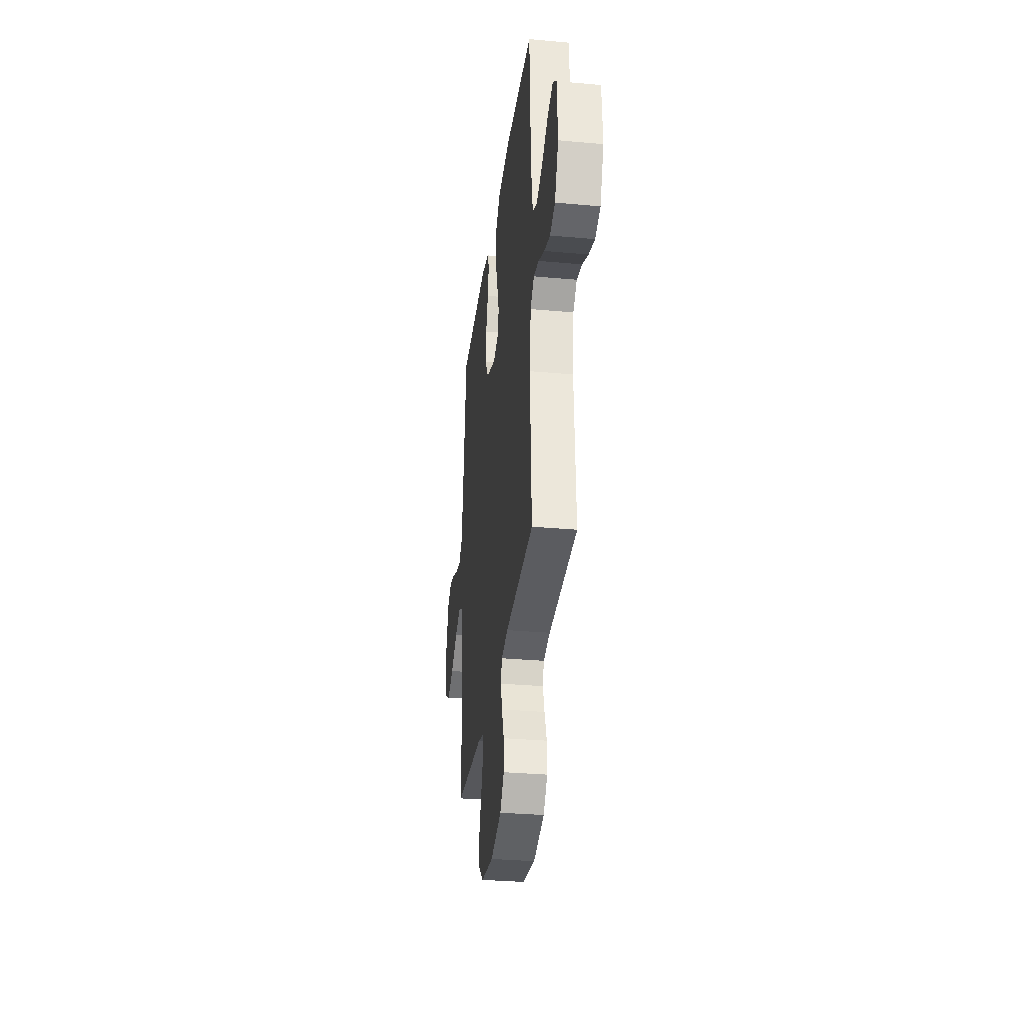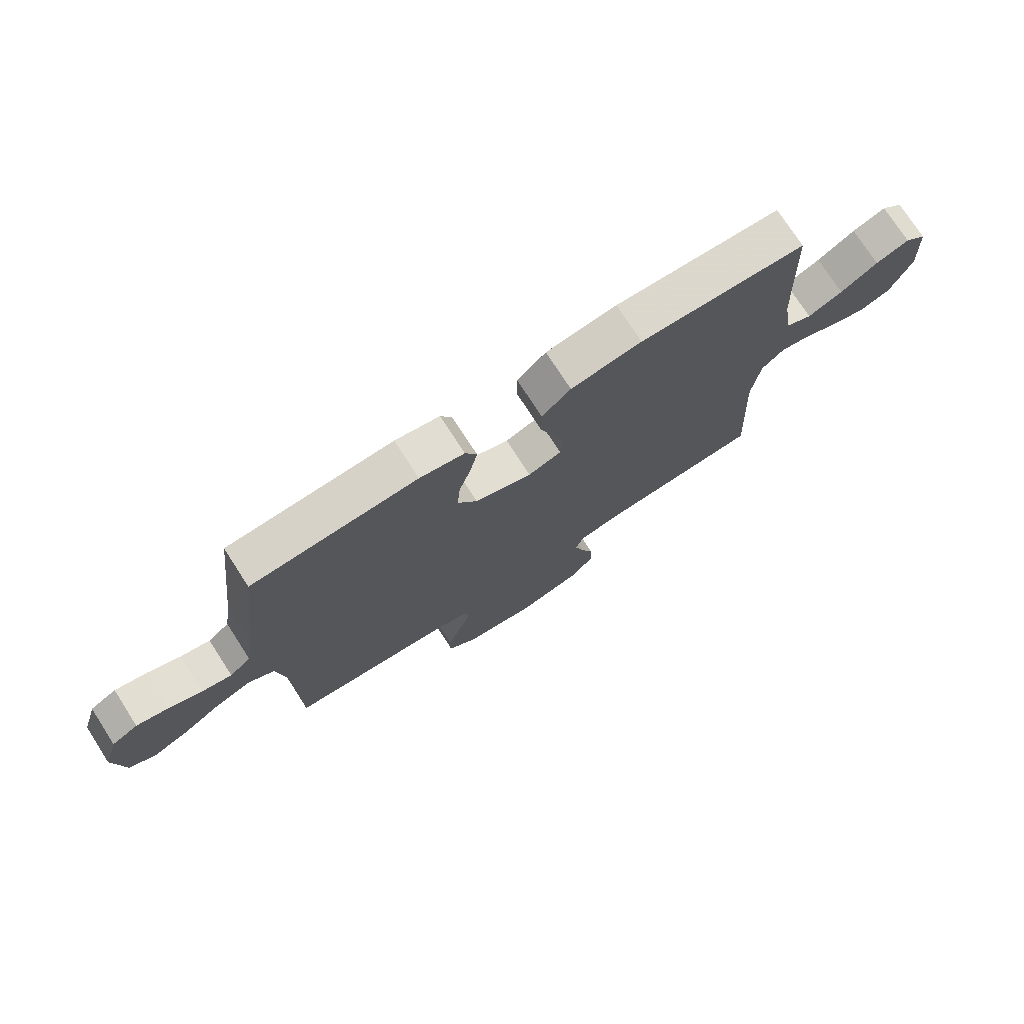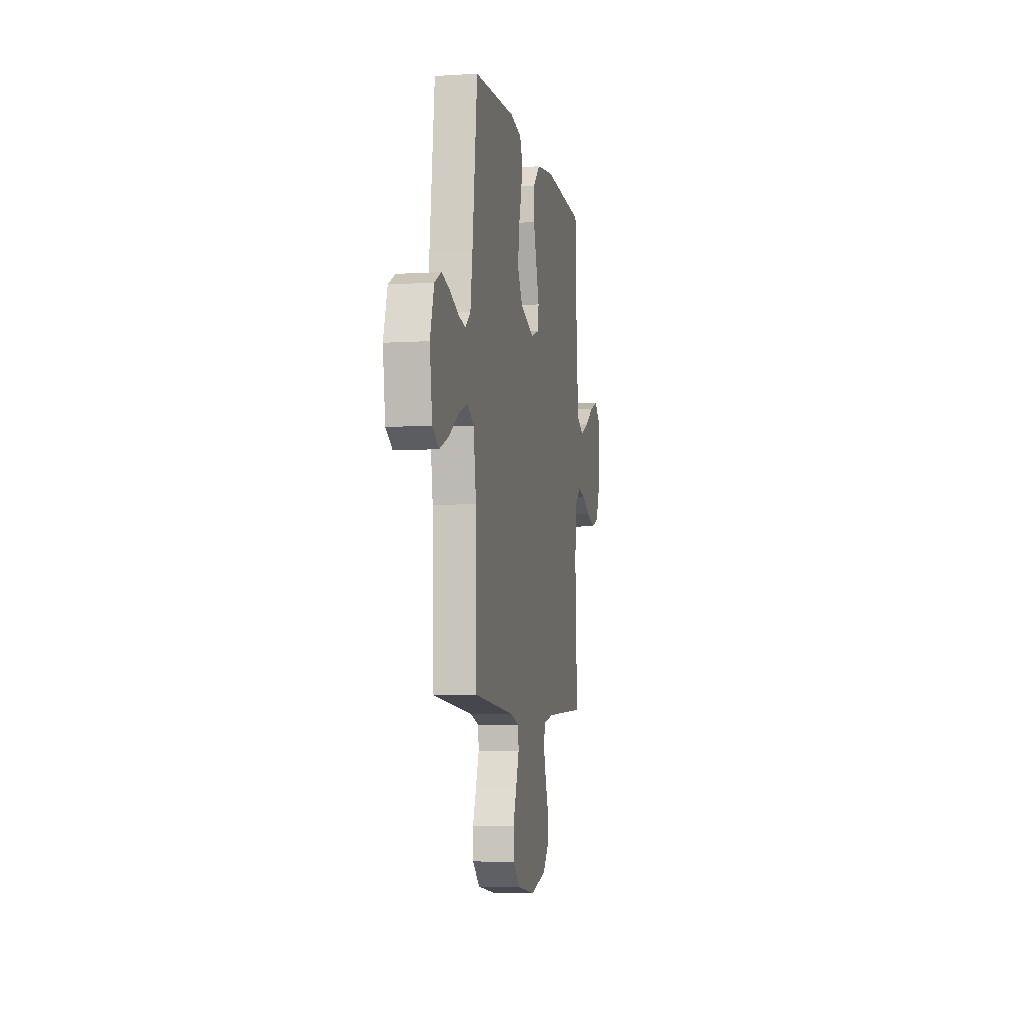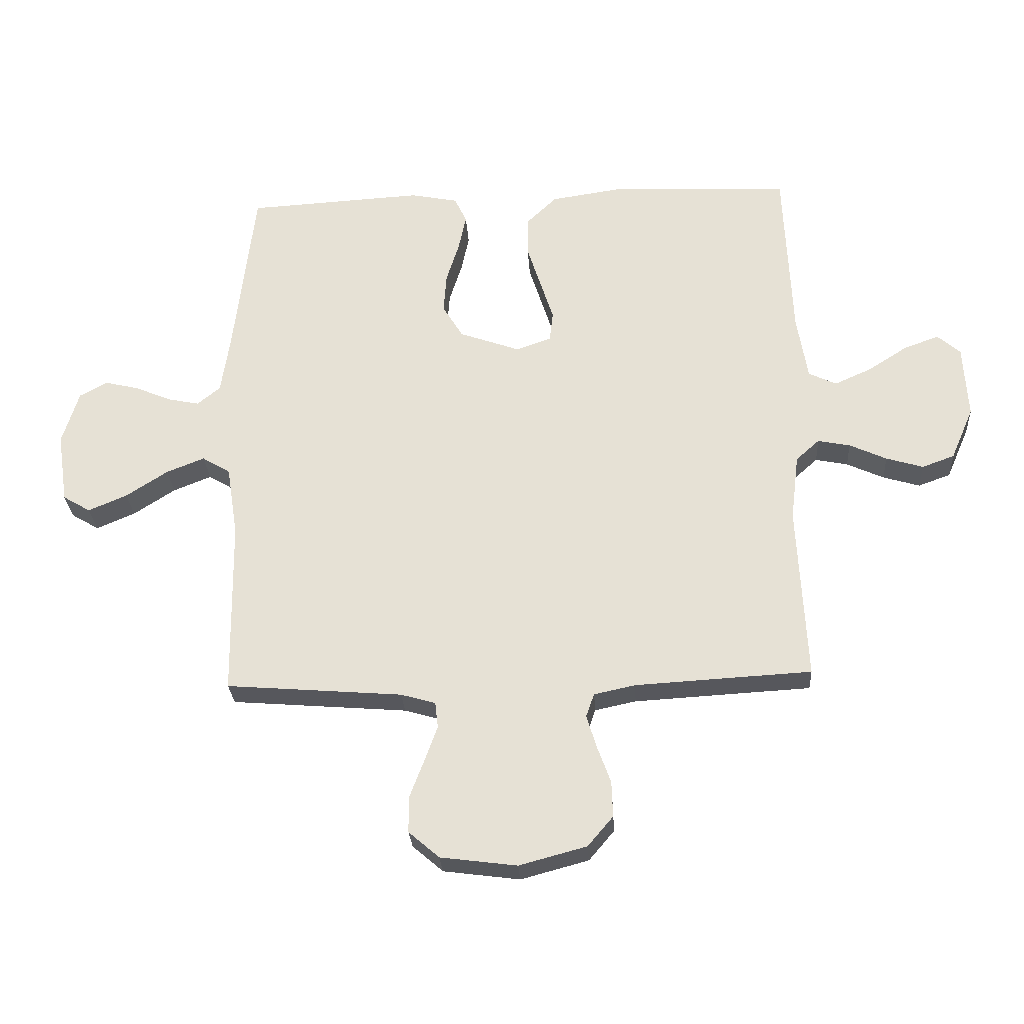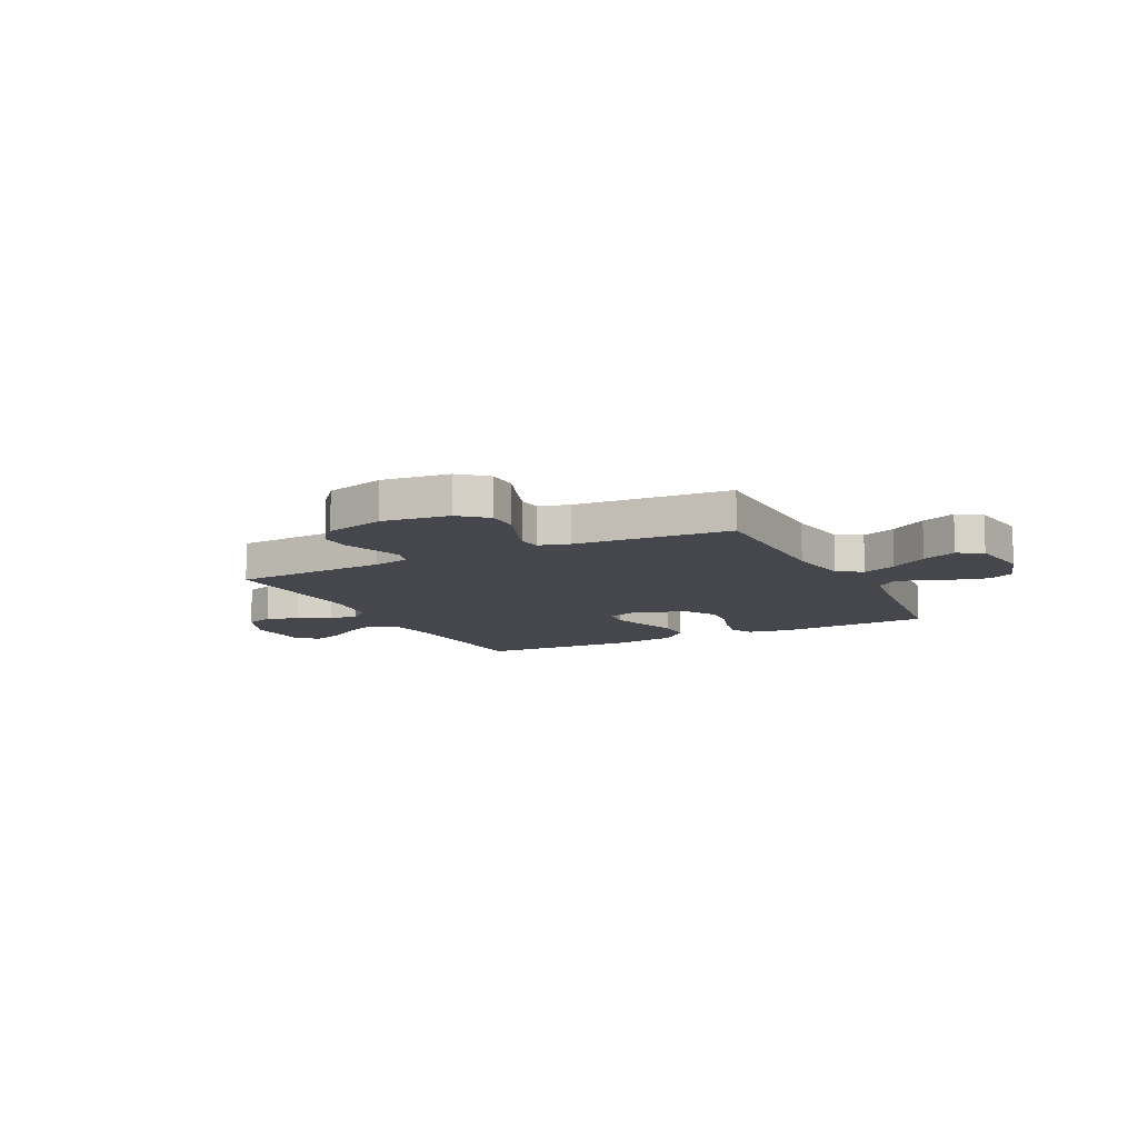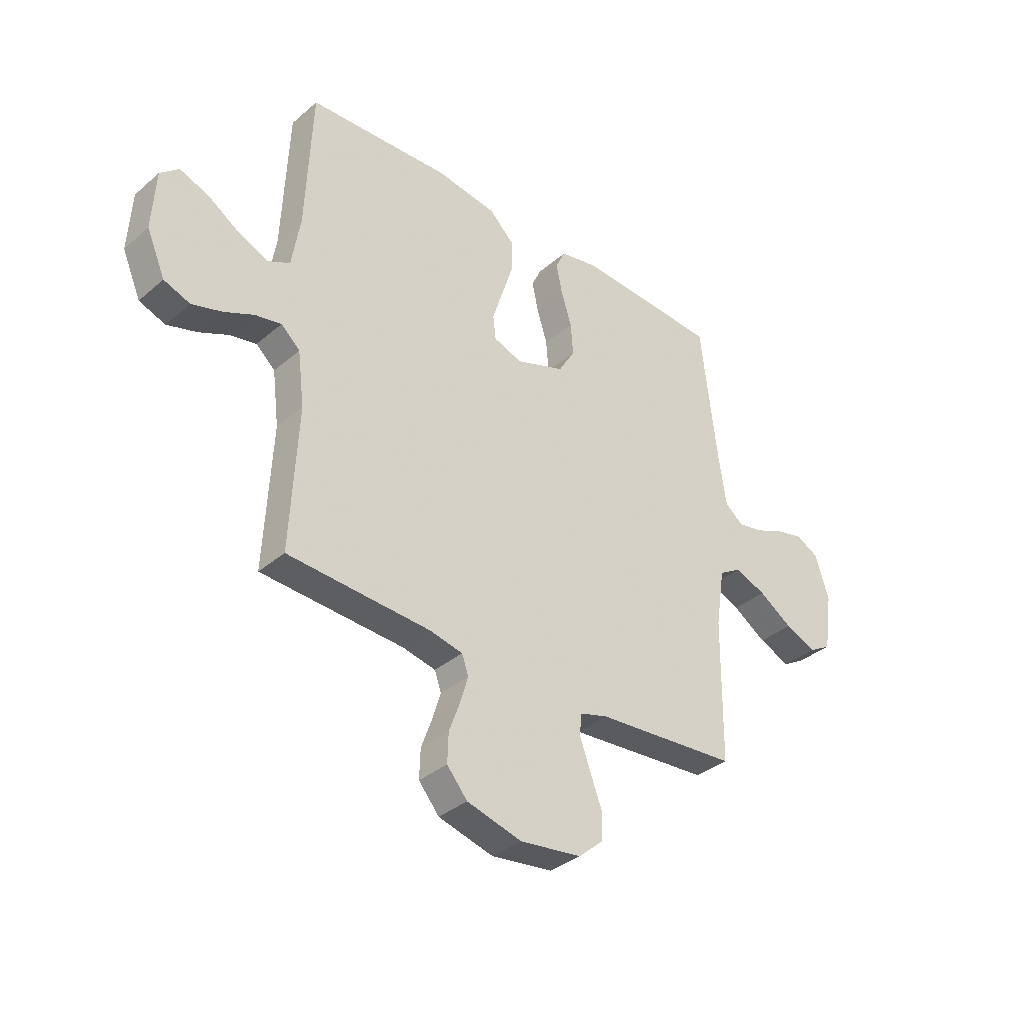
<metadata>
{"format":"obj","ext":"obj","renderer":"f3d","projection":"perspective","resolution":1024,"background":"white","views":[{"elev":-31.6,"azim":82.7,"up":"+Z"},{"elev":74.8,"azim":-32.8,"up":"+Z"},{"elev":-6.3,"azim":-79.3,"up":"+Z"},{"elev":-27.8,"azim":3.5,"up":"+Z"},{"elev":-10.9,"azim":-153.3,"up":"+Y"},{"elev":-35.5,"azim":138.2,"up":"+Z"}]}
</metadata>
<code>
v -0.5 0.07 0.5
v -0.2 0.07 0.517
v -0.119 0.07 0.501
v -0.098 0.07 0.457
v -0.111 0.07 0.395
v -0.133 0.07 0.325
v -0.138 0.07 0.257
v -0.103 0.07 0.199
v 0 0.07 0.162
v 0.06 0.07 0.183
v 0.066 0.07 0.234
v 0.044 0.07 0.303
v 0.02 0.07 0.378
v 0.02 0.07 0.446
v 0.072 0.07 0.496
v 0.2 0.07 0.515
v 0.5 0.07 0.5
v 0.513 0.07 0.2
v 0.531 0.07 0.09
v 0.578 0.07 0.067
v 0.641 0.07 0.095
v 0.708 0.07 0.138
v 0.768 0.07 0.16
v 0.807 0.07 0.126
v 0.814 0.07 0
v 0.775 0.07 -0.09
v 0.72 0.07 -0.11
v 0.657 0.07 -0.091
v 0.594 0.07 -0.062
v 0.539 0.07 -0.051
v 0.499 0.07 -0.087
v 0.485 0.07 -0.2
v 0.5 0.07 -0.5
v 0.2 0.07 -0.517
v 0.13 0.07 -0.532
v 0.116 0.07 -0.572
v 0.133 0.07 -0.628
v 0.156 0.07 -0.691
v 0.158 0.07 -0.752
v 0.115 0.07 -0.803
v 0 0.07 -0.834
v -0.13 0.07 -0.817
v -0.182 0.07 -0.772
v -0.183 0.07 -0.712
v -0.158 0.07 -0.646
v -0.136 0.07 -0.585
v -0.141 0.07 -0.541
v -0.2 0.07 -0.524
v -0.5 0.07 -0.5
v -0.504 0.07 -0.2
v -0.523 0.07 -0.078
v -0.571 0.07 -0.049
v -0.636 0.07 -0.075
v -0.707 0.07 -0.121
v -0.773 0.07 -0.149
v -0.82 0.07 -0.121
v -0.838 0.07 0
v -0.81 0.07 0.092
v -0.762 0.07 0.118
v -0.704 0.07 0.104
v -0.643 0.07 0.078
v -0.589 0.07 0.067
v -0.55 0.07 0.099
v -0.535 0.07 0.2
v -0.5 0 0.5
v -0.2 0 0.517
v -0.119 0 0.501
v -0.098 0 0.457
v -0.111 0 0.395
v -0.133 0 0.325
v -0.138 0 0.257
v -0.103 0 0.199
v 0 0 0.162
v 0.06 0 0.183
v 0.066 0 0.234
v 0.044 0 0.303
v 0.02 0 0.378
v 0.02 0 0.446
v 0.072 0 0.496
v 0.2 0 0.515
v 0.5 0 0.5
v 0.513 0 0.2
v 0.531 0 0.09
v 0.578 0 0.067
v 0.641 0 0.095
v 0.708 0 0.138
v 0.768 0 0.16
v 0.807 0 0.126
v 0.814 0 0
v 0.775 0 -0.09
v 0.72 0 -0.11
v 0.657 0 -0.091
v 0.594 0 -0.062
v 0.539 0 -0.051
v 0.499 0 -0.087
v 0.485 0 -0.2
v 0.5 0 -0.5
v 0.2 0 -0.517
v 0.13 0 -0.532
v 0.116 0 -0.572
v 0.133 0 -0.628
v 0.156 0 -0.691
v 0.158 0 -0.752
v 0.115 0 -0.803
v 0 0 -0.834
v -0.13 0 -0.817
v -0.182 0 -0.772
v -0.183 0 -0.712
v -0.158 0 -0.646
v -0.136 0 -0.585
v -0.141 0 -0.541
v -0.2 0 -0.524
v -0.5 0 -0.5
v -0.504 0 -0.2
v -0.523 0 -0.078
v -0.571 0 -0.049
v -0.636 0 -0.075
v -0.707 0 -0.121
v -0.773 0 -0.149
v -0.82 0 -0.121
v -0.838 0 0
v -0.81 0 0.092
v -0.762 0 0.118
v -0.704 0 0.104
v -0.643 0 0.078
v -0.589 0 0.067
v -0.55 0 0.099
v -0.535 0 0.2
f 58 59 60 61
f 58 61 62
f 57 58 62
f 56 57 62
f 53 54 55 56
f 52 53 56 62
f 51 52 62 63
f 48 49 50
f 47 48 50 51
f 42 43 44 45
f 42 45 46
f 41 42 46
f 40 41 46 47
f 37 38 39 40
f 36 37 40 47
f 32 33 34
f 31 32 34 35
f 26 27 28 29
f 26 29 30
f 25 26 30
f 24 25 30
f 21 22 23 24
f 20 21 24 30
f 19 20 30 31
f 15 16 17 18
f 12 13 14 15
f 11 12 15 18
f 10 11 18 19
f 3 4 5 6
f 1 2 3 6
f 64 1 6 7
f 63 64 7 8
f 51 63 8 9
f 35 36 47 51
f 19 31 35 51
f 9 10 19 51
f 125 124 123 122
f 126 125 122
f 126 122 121
f 126 121 120
f 120 119 118 117
f 126 120 117 116
f 127 126 116 115
f 114 113 112
f 115 114 112 111
f 109 108 107 106
f 110 109 106
f 110 106 105
f 111 110 105 104
f 104 103 102 101
f 111 104 101 100
f 98 97 96
f 99 98 96 95
f 93 92 91 90
f 94 93 90
f 94 90 89
f 94 89 88
f 88 87 86 85
f 94 88 85 84
f 95 94 84 83
f 82 81 80 79
f 79 78 77 76
f 82 79 76 75
f 83 82 75 74
f 70 69 68 67
f 70 67 66 65
f 71 70 65 128
f 72 71 128 127
f 73 72 127 115
f 115 111 100 99
f 115 99 95 83
f 115 83 74 73
f 1 65 66 2
f 2 66 67 3
f 3 67 68 4
f 4 68 69 5
f 5 69 70 6
f 6 70 71 7
f 7 71 72 8
f 8 72 73 9
f 9 73 74 10
f 10 74 75 11
f 11 75 76 12
f 12 76 77 13
f 13 77 78 14
f 14 78 79 15
f 15 79 80 16
f 16 80 81 17
f 17 81 82 18
f 18 82 83 19
f 19 83 84 20
f 20 84 85 21
f 21 85 86 22
f 22 86 87 23
f 23 87 88 24
f 24 88 89 25
f 25 89 90 26
f 26 90 91 27
f 27 91 92 28
f 28 92 93 29
f 29 93 94 30
f 30 94 95 31
f 31 95 96 32
f 32 96 97 33
f 33 97 98 34
f 34 98 99 35
f 35 99 100 36
f 36 100 101 37
f 37 101 102 38
f 38 102 103 39
f 39 103 104 40
f 40 104 105 41
f 41 105 106 42
f 42 106 107 43
f 43 107 108 44
f 44 108 109 45
f 45 109 110 46
f 46 110 111 47
f 47 111 112 48
f 48 112 113 49
f 49 113 114 50
f 50 114 115 51
f 51 115 116 52
f 52 116 117 53
f 53 117 118 54
f 54 118 119 55
f 55 119 120 56
f 56 120 121 57
f 57 121 122 58
f 58 122 123 59
f 59 123 124 60
f 60 124 125 61
f 61 125 126 62
f 62 126 127 63
f 63 127 128 64
f 64 128 65 1

</code>
